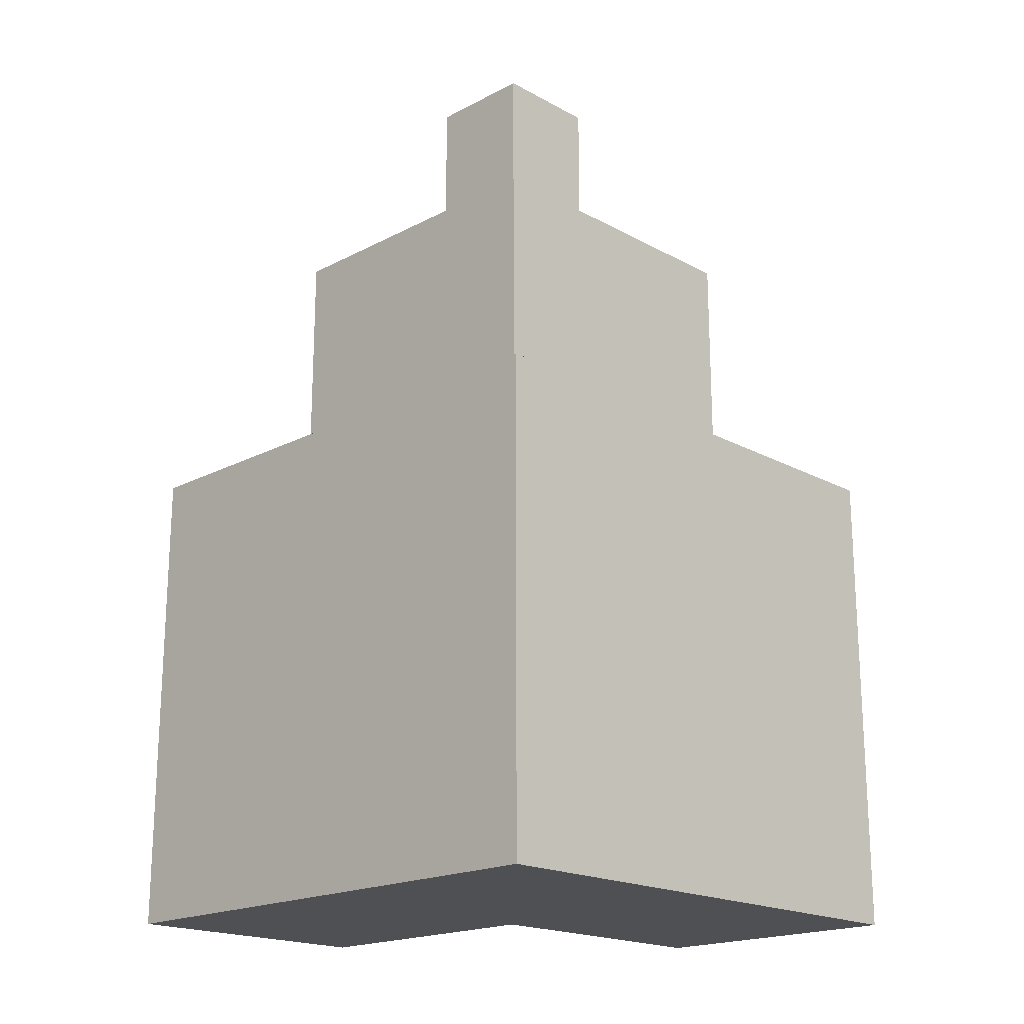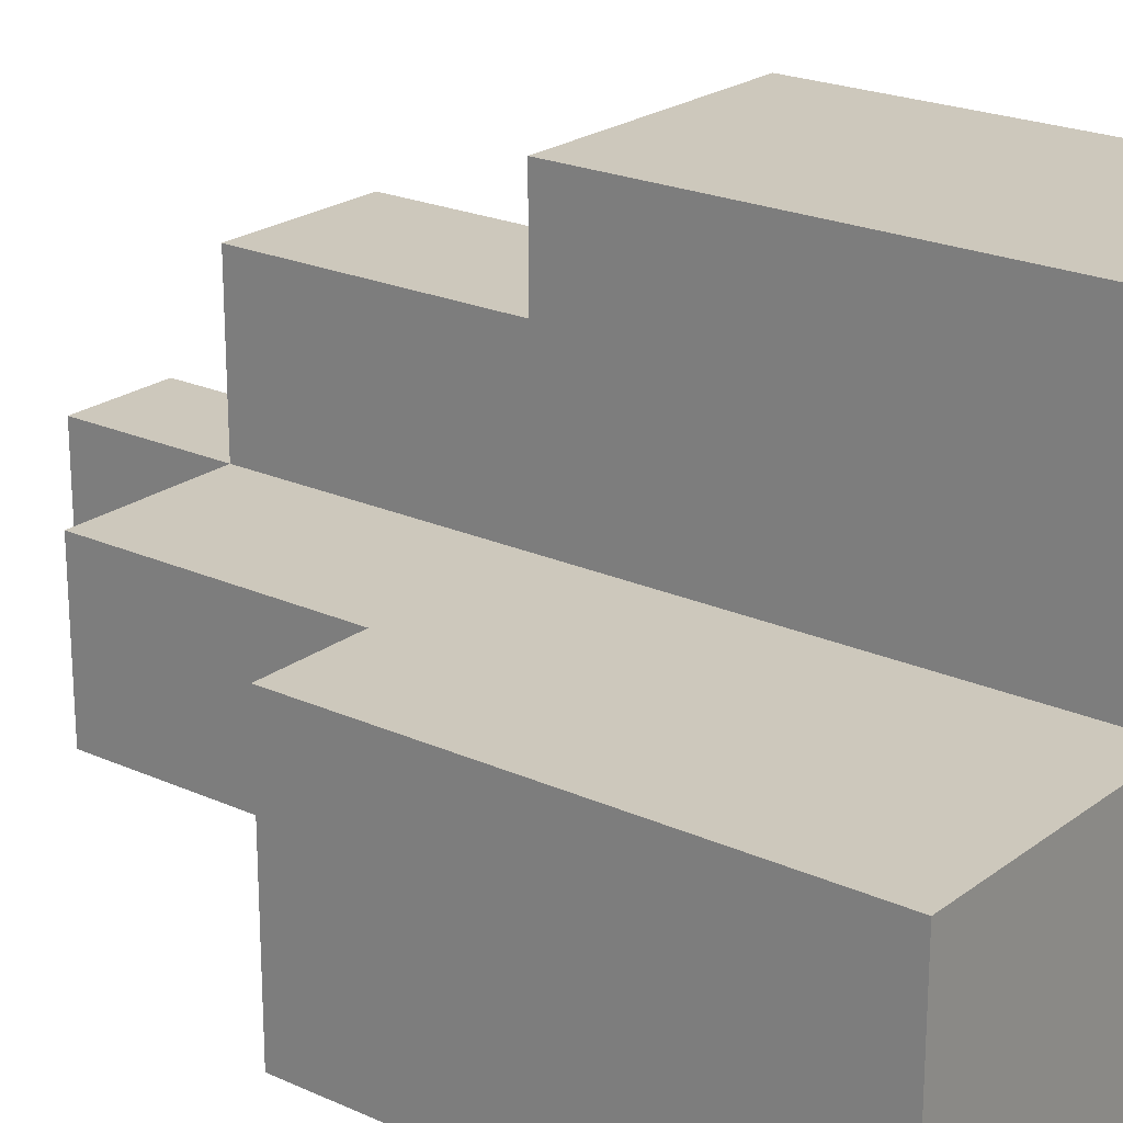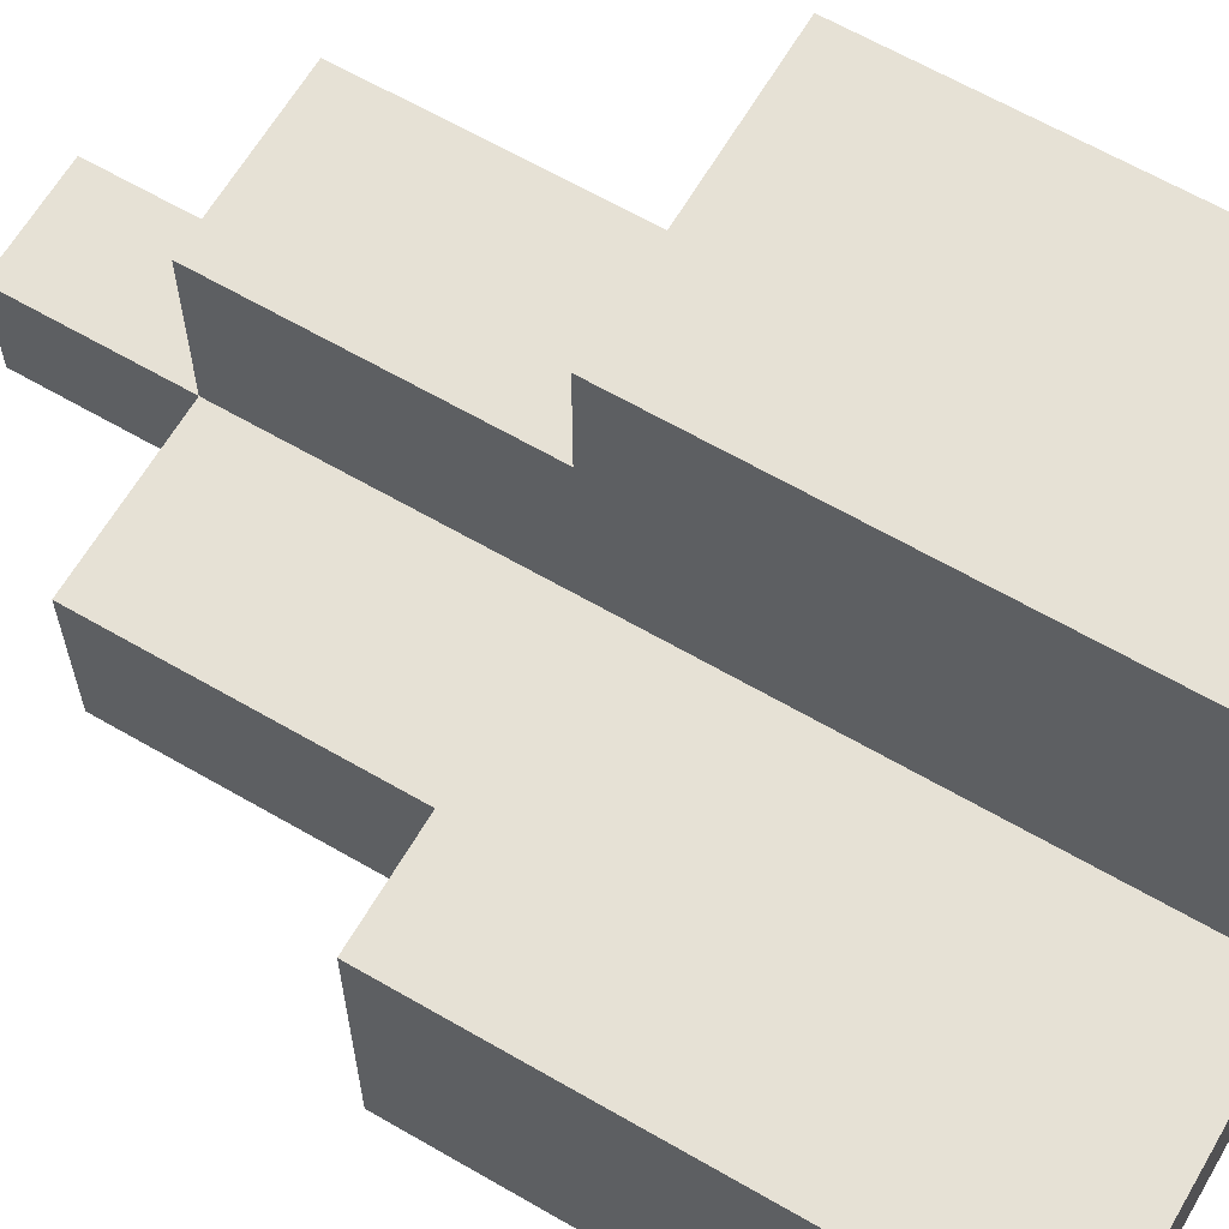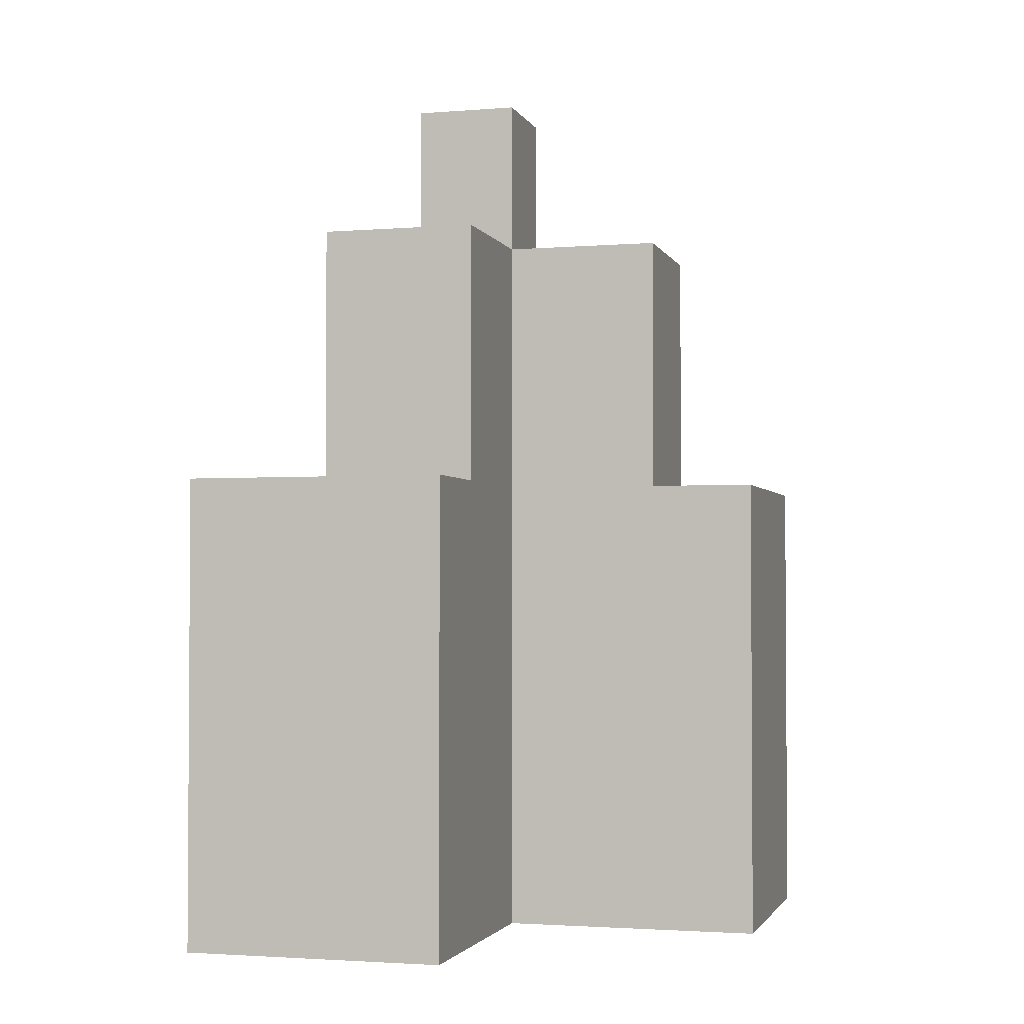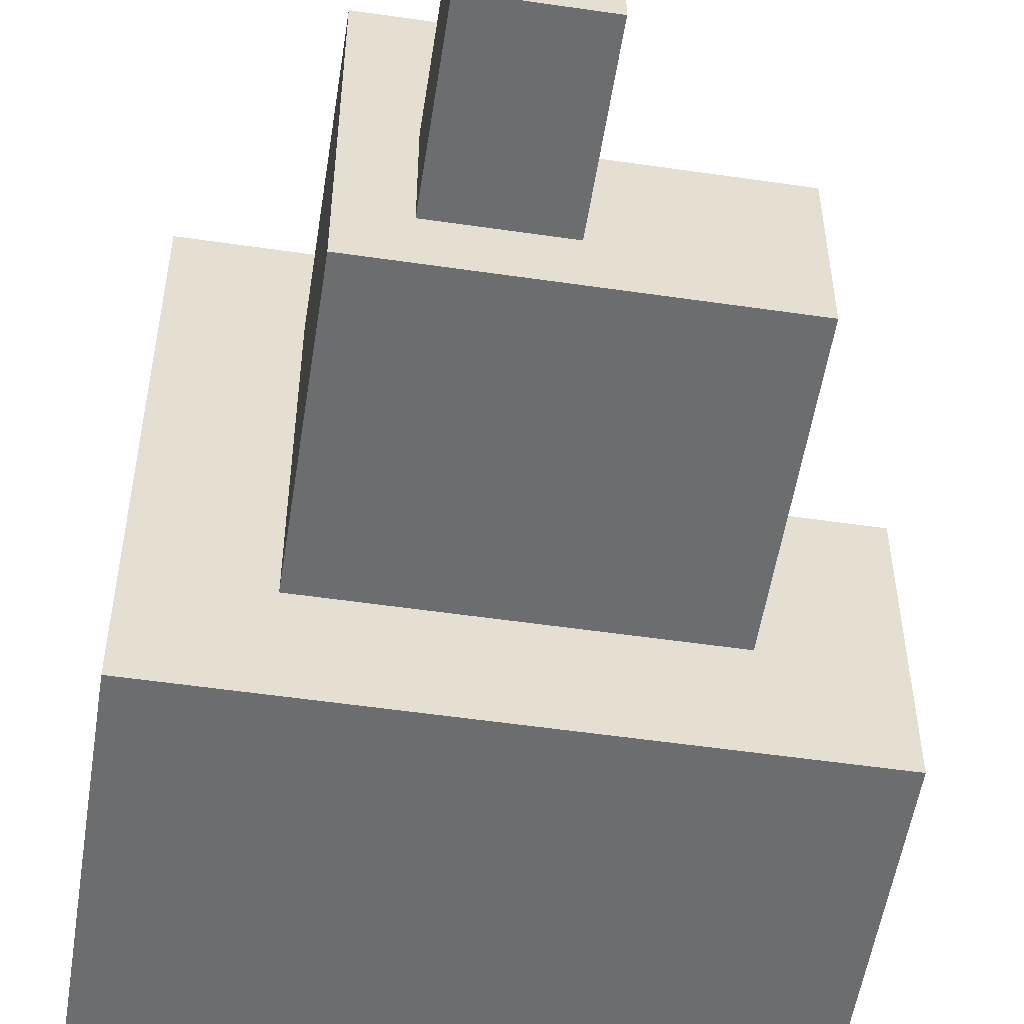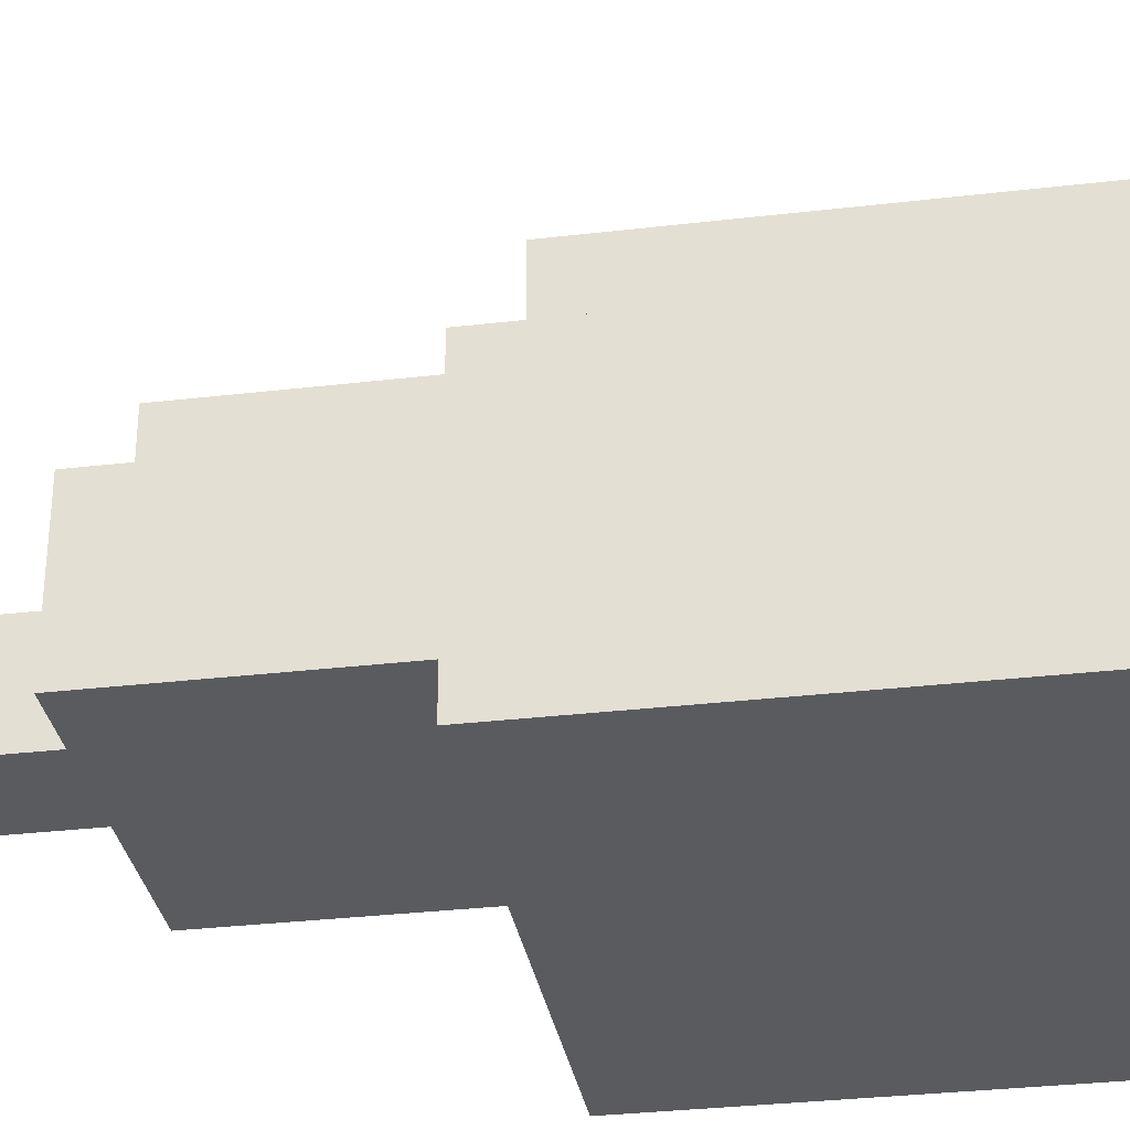
<metadata>
{"format":"obj","ext":"obj","renderer":"f3d","projection":"perspective","resolution":1024,"background":"white","views":[{"elev":-19.2,"azim":134.4,"up":"+Y"},{"elev":22.1,"azim":-51.9,"up":"+Z"},{"elev":64.1,"azim":-59.7,"up":"+Z"},{"elev":-2.3,"azim":-74.5,"up":"+Y"},{"elev":-53.9,"azim":171.2,"up":"+Z"},{"elev":-32.3,"azim":-80.7,"up":"+Z"}]}
</metadata>
<code>
v -5 0 -0
v -5 0 -1
v -5 0 -5
v -5 3 -0
v -5 3 -1
v -5 4 -4
v -5 4 -5
v -5 8 -4
v -5 8 -5
v -5 9 -0
v -5 9 -5
v -3 9 -0
v -3 9 -3
v -3 10 -0
v -3 10 -1
v -3 12 -0
v -3 12 -1
v -3 12 -3
v -3 14 -0
v -3 14 -3
v 0 0 5
v 0 0 -0
v 0 1 4
v 0 1 -0
v 0 2 5
v 0 2 4
v 0 5 5
v 0 5 4
v 0 7 4
v 0 7 2
v 0 9 5
v 0 9 3
v 0 12 3
v 0 12 2
v 0 12 -0
v 0 14 3
v 0 14 -0
v 0 14 -2
v 0 17 -0
v 0 17 -2
v 2 14 -0
v 2 14 -2
v 2 17 -0
v 2 17 -2
v 3 9 3
v 3 9 -3
v 3 10 -1
v 3 10 -3
v 3 12 3
v 3 12 -1
v 3 12 -3
v 3 14 3
v 3 14 -3
v 5 0 5
v 5 0 -5
v 5 1 -3
v 5 1 -5
v 5 4 3
v 5 4 -0
v 5 4 -3
v 5 4 -5
v 5 7 3
v 5 7 -0
v 5 9 5
v 5 9 -5
v 0 0 5
v 0 2 5
v 0 5 5
v 0 9 5
v 2 2 5
v 2 5 5
v 5 0 5
v 5 9 5
v 0 9 3
v 0 12 3
v 0 14 3
v 3 9 3
v 3 12 3
v 3 14 3
v -5 0 -0
v -5 3 -0
v -5 9 -0
v -4 1 -0
v -4 3 -0
v -4 7 -0
v -3 9 -0
v -3 10 -0
v -3 12 -0
v -3 14 -0
v -2 0 -0
v -2 1 -0
v -2 7 -0
v -2 10 -0
v -2 12 -0
v 0 0 -0
v 0 1 -0
v 0 12 -0
v 0 14 -0
v 0 17 -0
v 2 14 -0
v 2 17 -0
v 0 14 -2
v 0 17 -2
v 2 14 -2
v 2 17 -2
v -3 9 -3
v -3 12 -3
v -3 14 -3
v 1 10 -3
v 1 12 -3
v 3 9 -3
v 3 10 -3
v 3 12 -3
v 3 14 -3
v -5 0 -5
v -5 4 -5
v -5 8 -5
v -5 9 -5
v -1 4 -5
v -1 8 -5
v 3 1 -5
v 3 4 -5
v 5 0 -5
v 5 1 -5
v 5 4 -5
v 5 9 -5
v 0 0 5
v 5 0 5
v 1 0 1
v 4 0 1
v -5 0 -0
v -2 0 -0
v 0 0 -0
v -5 0 -1
v -2 0 -1
v 1 0 -2
v 4 0 -2
v -5 0 -5
v 5 0 -5
v 0 9 5
v 5 9 5
v 0 9 3
v 3 9 3
v -5 9 -0
v -3 9 -0
v -3 9 -3
v 3 9 -3
v -5 9 -5
v 5 9 -5
v 0 14 3
v 3 14 3
v -3 14 -0
v 0 14 -0
v 2 14 -0
v 0 14 -2
v 2 14 -2
v -3 14 -3
v 3 14 -3
v 0 17 -0
v 2 17 -0
v 0 17 -2
v 2 17 -2
f 4 2 1
f 5 3 2
f 5 2 4
f 6 5 4
f 6 3 5
f 7 3 6
f 8 6 4
f 8 7 6
f 9 7 8
f 10 8 4
f 10 9 8
f 11 9 10
f 14 13 12
f 15 13 14
f 16 15 14
f 17 13 15
f 17 15 16
f 18 13 17
f 19 17 16
f 19 18 17
f 20 18 19
f 23 22 21
f 24 22 23
f 25 23 21
f 26 24 23
f 26 23 25
f 27 26 25
f 28 24 26
f 28 26 27
f 29 28 27
f 29 24 28
f 30 24 29
f 31 29 27
f 31 30 29
f 32 30 31
f 33 30 32
f 34 24 30
f 34 30 33
f 35 24 34
f 36 34 33
f 36 35 34
f 37 35 36
f 39 38 37
f 40 38 39
f 41 42 43
f 43 42 44
f 45 46 47
f 47 46 48
f 45 47 49
f 47 48 50
f 49 47 50
f 50 48 51
f 49 50 52
f 50 51 52
f 52 51 53
f 54 55 56
f 56 55 57
f 54 56 58
f 58 56 59
f 56 57 60
f 59 56 60
f 60 57 61
f 58 59 62
f 54 58 62
f 60 61 63
f 62 59 63
f 59 60 63
f 54 62 64
f 62 63 64
f 63 61 65
f 64 63 65
f 70 67 66
f 70 68 67
f 71 69 68
f 71 68 70
f 72 70 66
f 72 71 70
f 73 69 71
f 73 71 72
f 77 75 74
f 78 76 75
f 78 75 77
f 79 76 78
f 83 81 80
f 84 82 81
f 84 81 83
f 85 82 84
f 86 82 85
f 90 83 80
f 91 84 83
f 91 83 90
f 91 85 84
f 92 86 85
f 92 85 91
f 92 87 86
f 93 88 87
f 93 87 92
f 94 89 88
f 94 88 93
f 95 91 90
f 96 93 92
f 96 91 95
f 96 92 91
f 96 94 93
f 97 89 94
f 97 94 96
f 98 89 97
f 100 99 98
f 101 99 100
f 102 103 104
f 104 103 105
f 106 107 109
f 107 108 110
f 109 107 110
f 106 109 111
f 109 110 112
f 111 109 112
f 110 108 113
f 112 110 113
f 113 108 114
f 115 116 119
f 116 117 119
f 117 118 120
f 119 117 120
f 115 119 121
f 119 120 121
f 121 120 122
f 115 121 123
f 121 122 124
f 123 121 124
f 122 120 125
f 124 122 125
f 120 118 126
f 125 120 126
f 129 128 127
f 130 128 129
f 133 129 127
f 134 132 131
f 135 133 132
f 135 132 134
f 136 130 129
f 136 133 135
f 136 135 134
f 136 129 133
f 137 128 130
f 137 130 136
f 138 136 134
f 138 137 136
f 139 128 137
f 139 137 138
f 140 141 142
f 142 141 143
f 144 145 146
f 143 141 147
f 144 146 148
f 146 147 148
f 147 141 149
f 148 147 149
f 150 151 153
f 153 151 154
f 152 153 155
f 154 151 156
f 152 155 157
f 155 156 157
f 156 151 158
f 157 156 158
f 159 160 161
f 161 160 162

</code>
